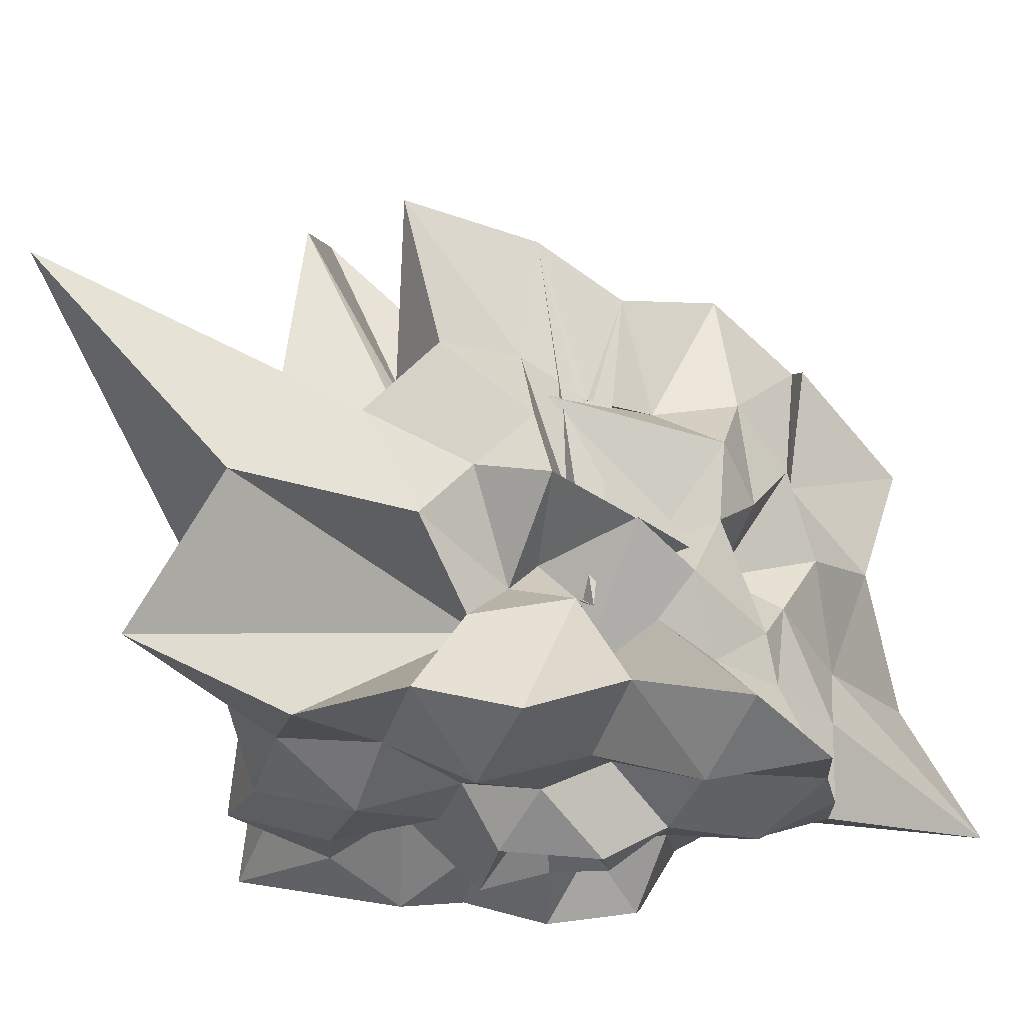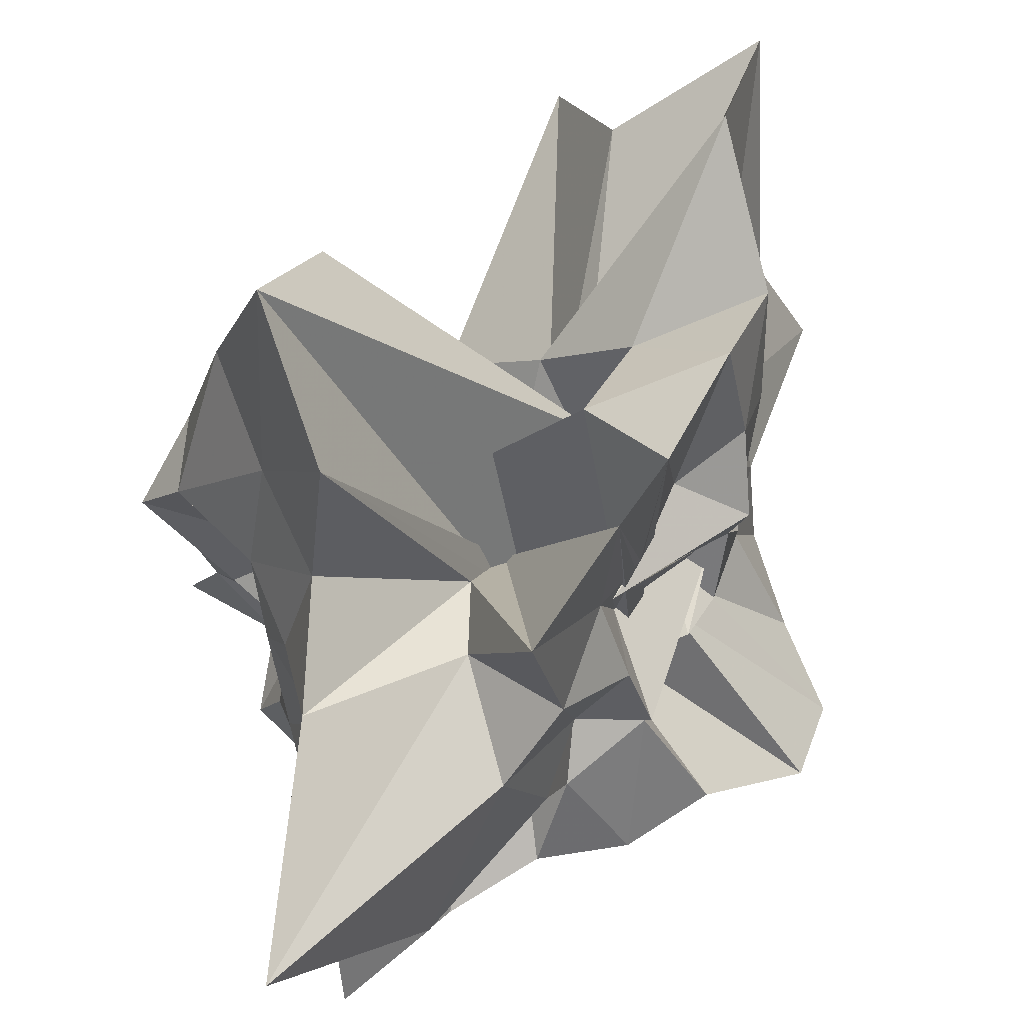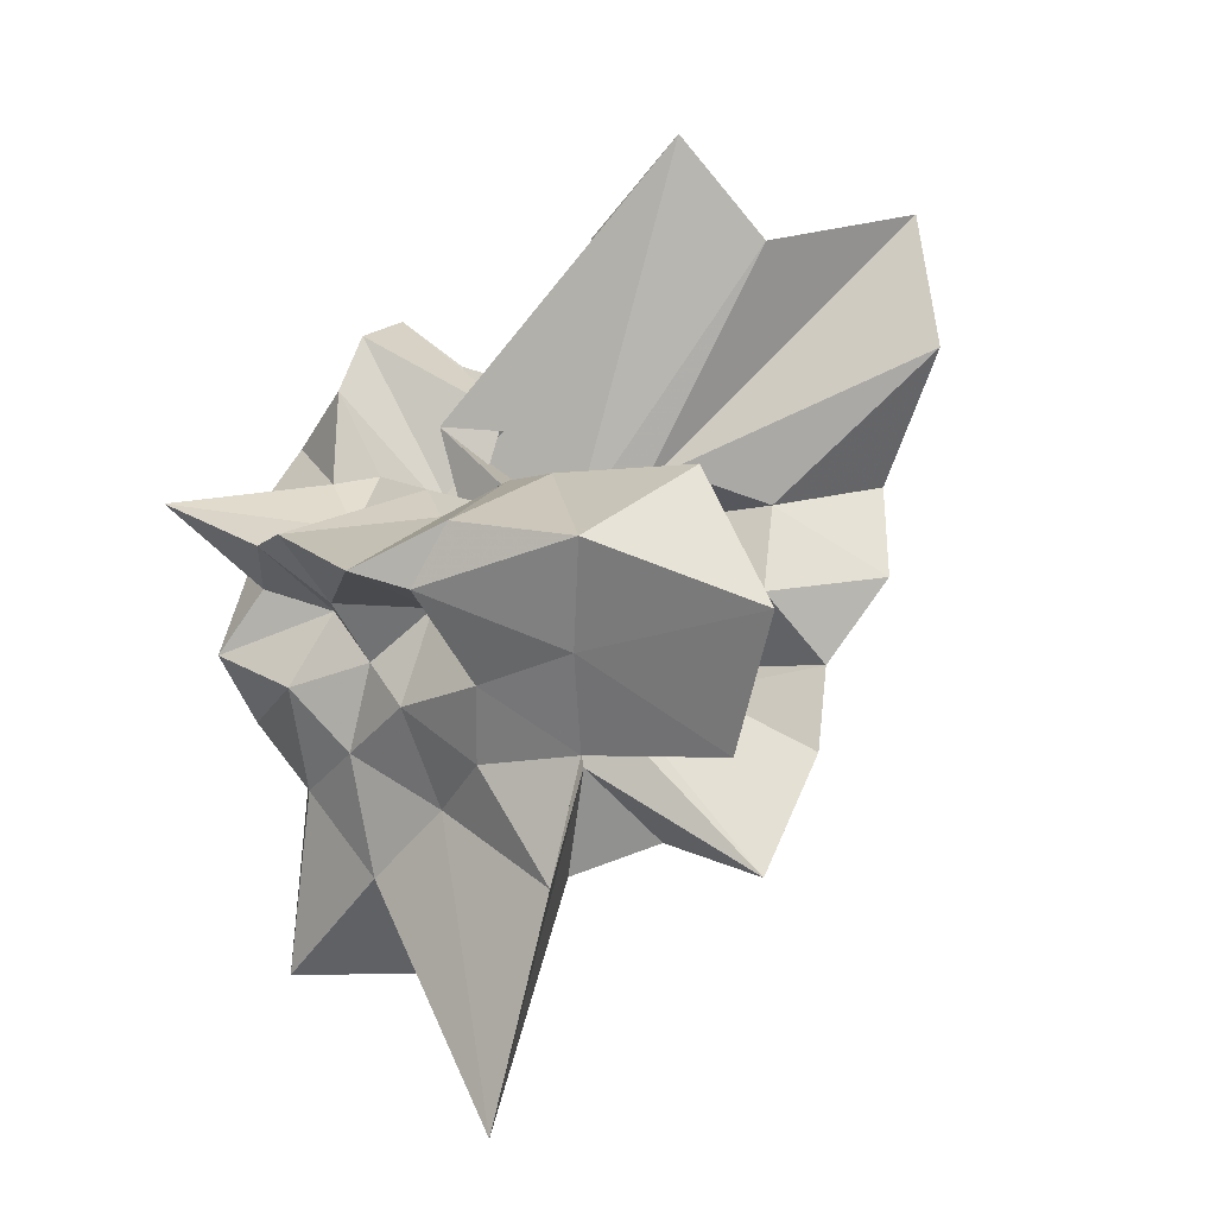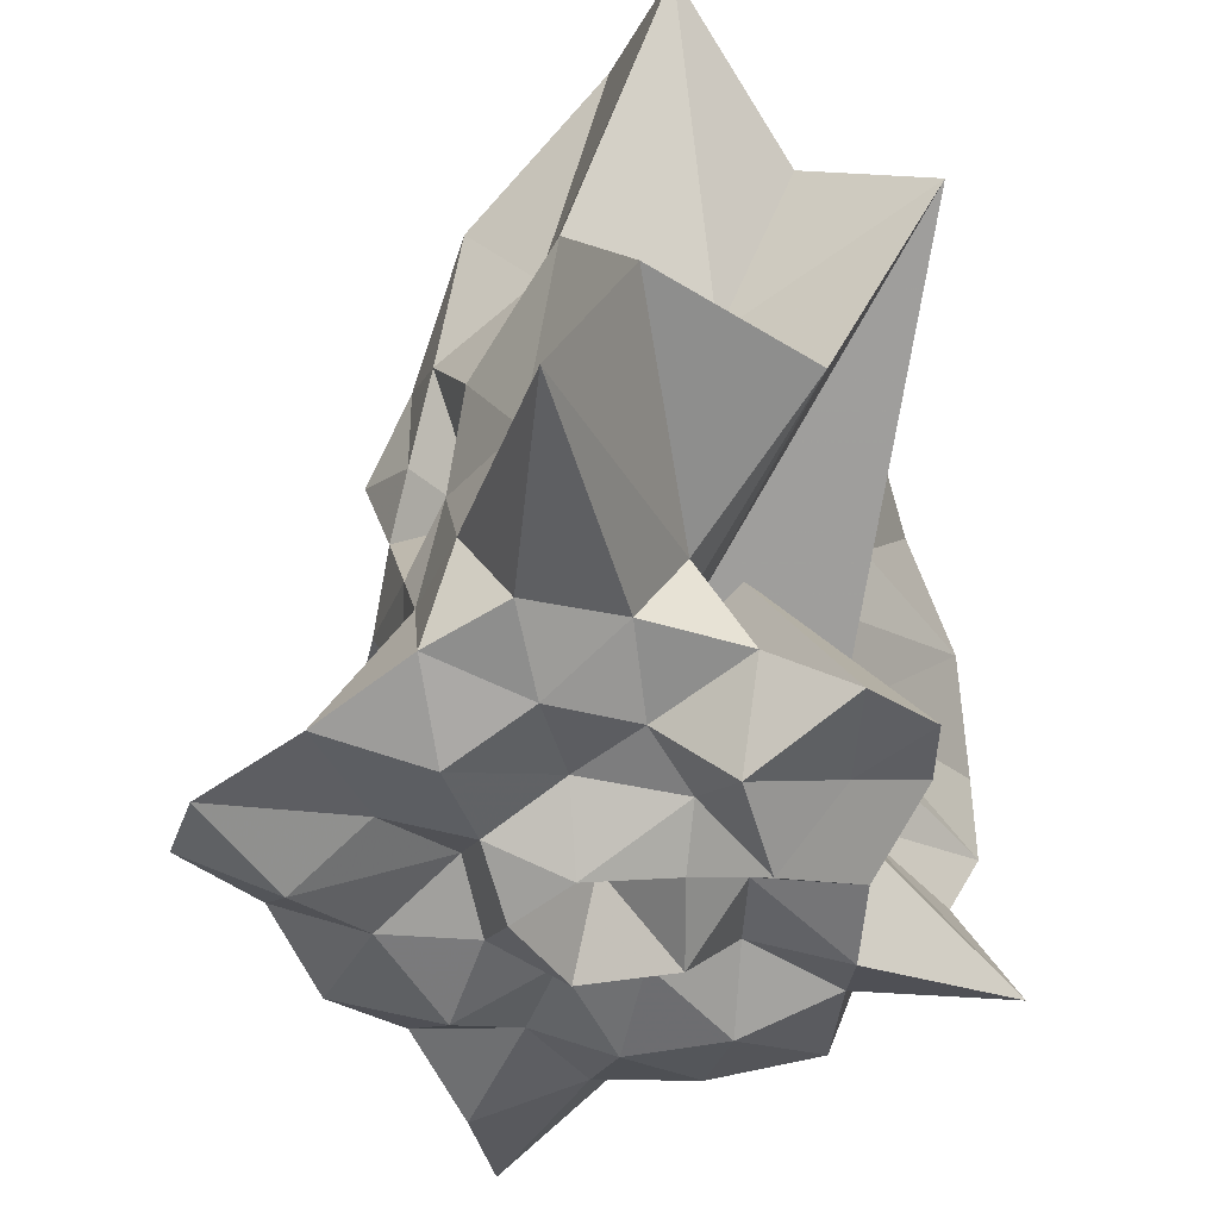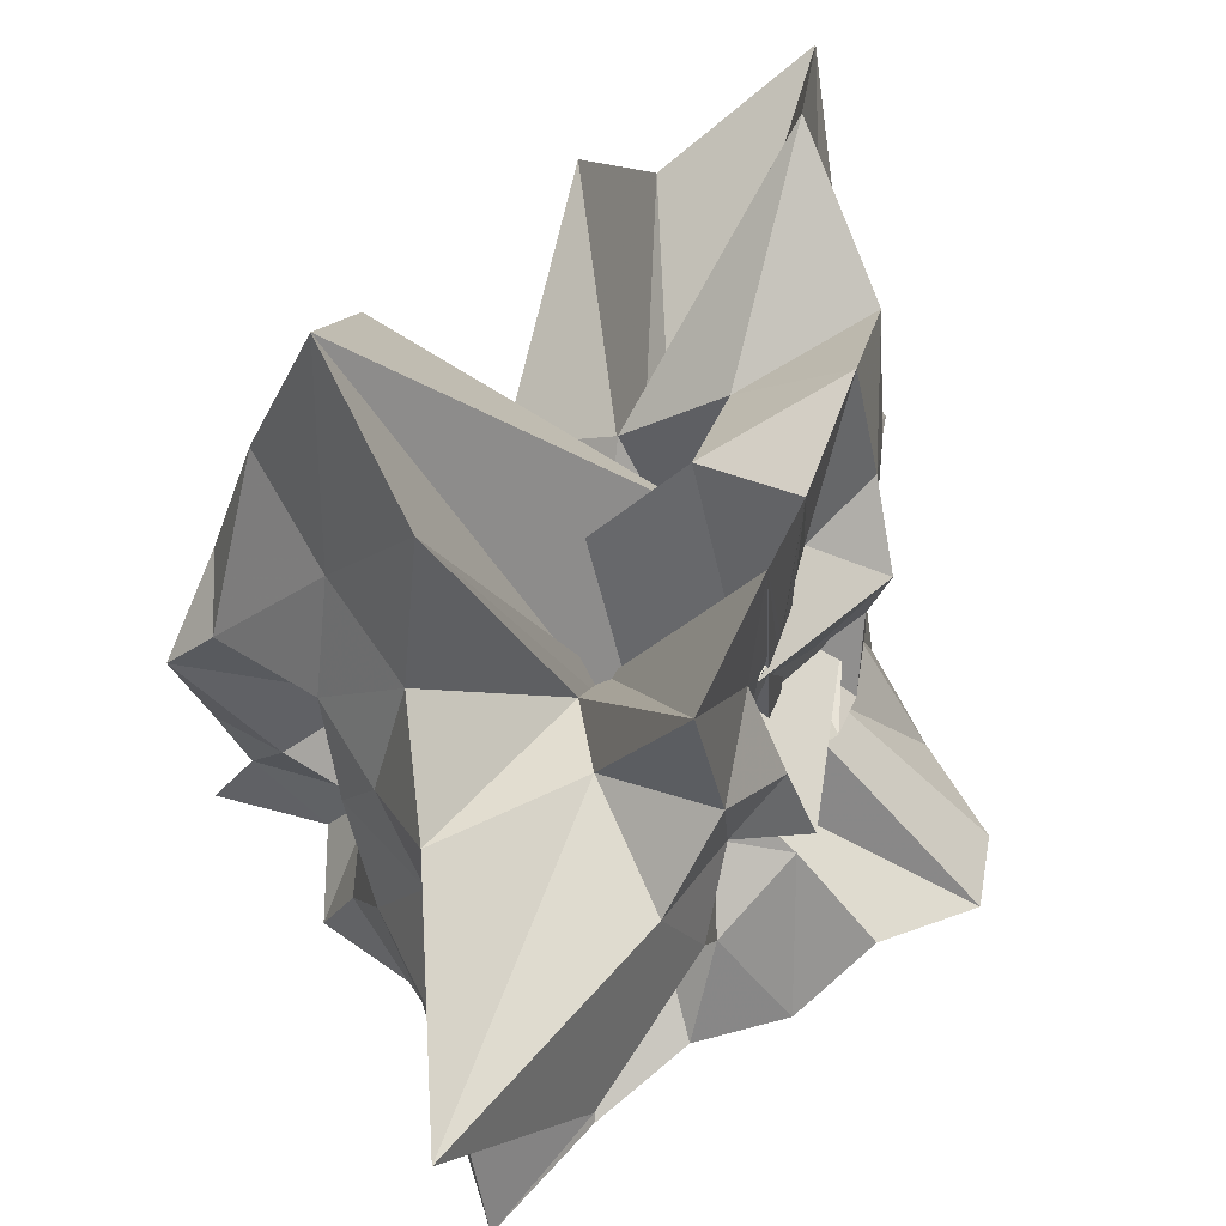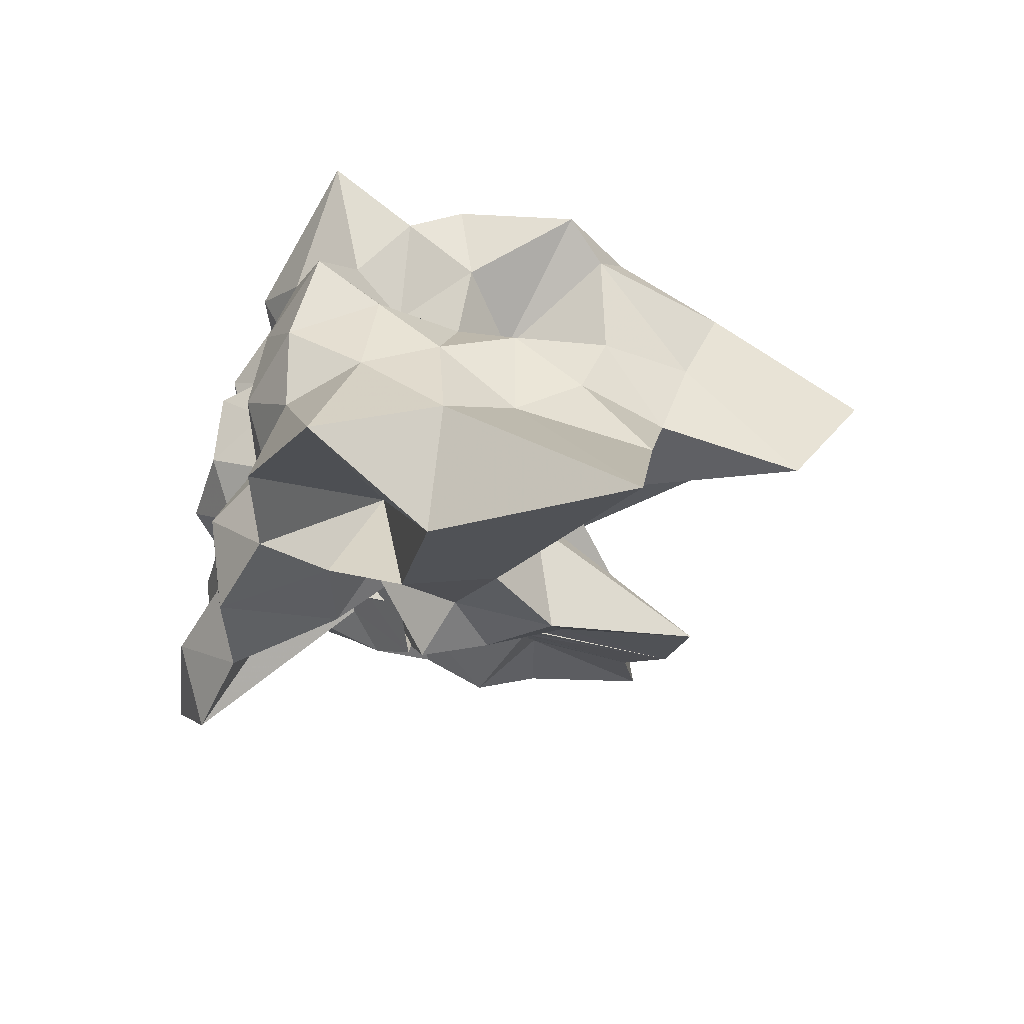
<metadata>
{"format":"obj","ext":"obj","renderer":"f3d","projection":"perspective","resolution":1024,"background":"white","views":[{"elev":-27.6,"azim":21.7,"up":"+Z"},{"elev":60.3,"azim":-5.2,"up":"+Z"},{"elev":3.9,"azim":-50.0,"up":"+Y"},{"elev":-44.1,"azim":139.7,"up":"+Z"},{"elev":53.0,"azim":-14.5,"up":"+Z"},{"elev":-67.0,"azim":-103.8,"up":"+Y"}]}
</metadata>
<code>
v -0.4909 0.01117 0.5693
v 0.0001004 -0.04094 -0.7759
v 0.9073 0.042 0.4286
v 0.9898 0.2695 0.6818
v 0.883 0.6957 0.8319
v 1.122 1.664 1.321
v 0.4821 1.528 0.9451
v 0.0757 0.2478 0.158
v -0.4186 0.3519 0.2882
v -0.1891 0.06234 0.3331
v -0.6595 0.466 0.4232
v -1.429 0.3226 0.7855
v -1.5 0.04232 0.6443
v -1.208 -0.3637 0.732
v -1.092 -0.7092 0.6284
v -1.025 -1.202 0.9739
v -0.3531 -0.7964 0.5823
v 5e-05 -1.156 0.7449
v 0.2998 -0.9038 0.4889
v 0.2798 -0.536 0.3764
v 0.2538 -0.6628 0.7134
v 0.876 -0.2488 0.579
v 0.6928 0.1889 0.2031
v 1.03 0.5124 0.3636
v 1.103 1.075 0.542
v 0.5606 1.217 0.35
v 0.2984 2.012 0.5901
v -0.4661 0.6954 -0.1725
v -0.4204 0.208 -0.04332
v -0.3127 0.2992 0.2489
v -0.8435 0.3085 0.1966
v -1.67 0.1182 0.4488
v -0.9812 -0.07638 0.2748
v -1.178 -0.4842 0.2724
v -0.9808 -0.9394 0.3195
v -1.228 -2.231 0.8167
v -0.2551 -1.314 0.4062
v 0.07378 -0.9764 0.2716
v 0.3991 -0.9705 0.1791
v 0.7588 -0.1134 0.1296
v 0.5616 -0.2356 0.18
v 0.8205 -0.1614 0.2772
v 0.9359 0.3023 0.06124
v 1.003 0.7801 -0.0456
v 1.119 1.479 0.04144
v 0.4444 1.581 -0.04725
v 0.07124 0.5549 -0.04375
v -0.2501 0.676 -0.005334
v -0.682 -0.02058 -0.4066
v -0.6842 0.4201 -0.04115
v -1.528 0.2464 -0.09952
v -1.323 -0.04906 0.007062
v -1.087 -0.3171 -0.0006849
v -1.122 -0.7153 -0.09192
v -1.031 -1.267 -0.03653
v -0.5988 -1.746 0.003121
v -0.06203 -1.196 -0.01912
v 0.1097 -0.6983 -0.1515
v 0.1955 -0.6014 -0.02226
v 0.6046 -0.5619 0.1371
v 0.7551 -0.3173 -0.01081
v 0.9222 0.07972 -0.1439
v 1.057 0.5364 -0.3785
v 1.45 1.424 -0.6226
v 0.3883 0.8679 -0.2944
v 0.06584 0.08228 -0.303
v -0.004651 0.6533 0.05259
v -0.2631 0.2297 -0.2339
v -0.5651 0.4693 -0.4503
v -0.9076 0.2457 -0.2718
v -1.419 0.1873 -0.3448
v -1.015 -0.1126 -0.293
v -1.175 -0.4456 -0.4194
v -1.024 -0.9188 -0.449
v -0.9787 -1.78 -0.6283
v -0.1421 -0.4102 -0.1691
v 0.05133 -0.9791 -0.3755
v 0.4109 -0.7555 -0.2706
v 0.2211 -0.2531 -0.389
v 0.5792 -0.271 -0.1748
v 0.7661 -0.1234 -0.3247
v 0.936 0.1675 -0.3446
v 0.9684 0.7176 -0.7195
v 0.5698 0.804 -0.6176
v 0.2108 0.9819 -0.6616
v -0.02925 1.194 -0.8292
v -0.4395 1.114 -0.6859
v -0.6572 0.8586 -0.6228
v -0.7643 0.4368 -0.5521
v -1.568 0.363 -0.7721
v -1.189 -0.01777 -0.5582
v -1.28 -0.3156 -0.7556
v -0.9937 -0.6439 -0.8169
v -0.7447 -0.9637 -0.7513
v -0.4969 -1.336 -0.8473
v -0.09529 -1.169 -0.7286
v 0.3222 -1.088 -0.8524
v 0.6902 -0.9289 -0.7318
v 1.138 -0.8227 -0.8232
v 1.308 -0.4491 -0.9535
v 1.176 -0.04002 -0.8587
v 1.085 0.3999 -0.7831
v 0.8696 -0.01381 0.8754
v 0.9955 0.4184 1.237
v 0.875 1.049 1.618
v 0.2547 0.416 0.4161
v -0.09201 0.2412 0.4969
v 0.09684 0.09 0.02488
v -0.7885 0.5023 0.7808
v -1.268 0.2706 1.338
v -1.118 -0.2094 1.185
v -0.9501 -0.6467 1.079
v -0.3084 -0.3962 0.461
v -0.1357 -1.223 1.406
v 0.1878 -0.7632 0.854
v 0.3807 -0.5132 0.7413
v 0.554 -0.1975 0.802
v 0.7738 0.02338 1.424
v 0.433 0.3448 1.022
v 0.06714 0.5052 0.7244
v -0.248 0.3789 0.9309
v -0.8097 0.5499 1.581
v -1.055 0.007146 2.138
v -0.8734 -0.6055 1.804
v -0.1447 -0.1523 0.2063
v 0.2483 -0.7194 1.415
v 0.4879 -0.3623 1.283
v 0.1891 -0.02439 1.16
v 0.3136 0.1976 -0.07639
v 0.3212 0.1965 0.5574
v -0.1906 -0.2737 0.2468
v 0.3844 -0.4806 -0.1767
v 0.6976 0.5103 -0.8458
v 0.3123 0.5687 -0.75
v 0.1027 0.7679 -0.9988
v -0.3083 0.8312 -0.8007
v -0.61 0.5906 -0.9174
v -0.789 0.3346 -0.9977
v -0.9961 0.07235 -0.8441
v -0.8219 -0.2995 -0.925
v -0.5699 -0.5989 -0.9447
v -0.3534 -0.8419 -0.7855
v 0.01452 -0.7869 -0.9871
v 0.4347 -0.6647 -0.8913
v 0.849 -0.5674 -1.018
v 0.759 -0.2381 -0.8466
v 0.8211 0.1858 -0.9785
v 0.3957 0.2915 -0.8177
v 0.0159 0.4562 -0.8062
v -0.2189 0.5577 -1.075
v -0.3819 0.2719 -0.8044
v -0.6279 -0.03713 -0.7451
v -0.3739 -0.2304 -0.8718
v -0.1833 -0.457 -0.833
v 0.1441 -0.4434 -0.9017
v 0.3757 -0.2816 -0.7591
v 0.5108 -0.00798 -0.9539
v 0.2184 0.1166 -1.051
v -0.09966 0.278 -0.9609
v -0.306 0.03388 -1.091
v -0.09685 -0.2839 -1.065
v 0.2844 -0.1416 -1.103
f 3 23 4
f 4 23 24
f 4 24 5
f 5 24 25
f 5 25 6
f 6 25 26
f 6 26 7
f 7 26 27
f 7 27 8
f 8 27 28
f 8 28 9
f 9 28 29
f 9 29 10
f 10 29 30
f 10 30 11
f 11 30 31
f 11 31 12
f 12 31 32
f 12 32 13
f 13 32 33
f 13 33 14
f 14 33 34
f 14 34 15
f 15 34 35
f 15 35 16
f 16 35 36
f 16 36 17
f 17 36 37
f 17 37 18
f 18 37 38
f 18 38 19
f 19 38 39
f 19 39 20
f 20 39 40
f 20 40 21
f 21 40 41
f 21 41 22
f 22 41 42
f 22 42 3
f 3 42 23
f 23 43 24
f 24 43 44
f 24 44 25
f 25 44 45
f 25 45 26
f 26 45 46
f 26 46 27
f 27 46 47
f 27 47 28
f 28 47 48
f 28 48 29
f 29 48 49
f 29 49 30
f 30 49 50
f 30 50 31
f 31 50 51
f 31 51 32
f 32 51 52
f 32 52 33
f 33 52 53
f 33 53 34
f 34 53 54
f 34 54 35
f 35 54 55
f 35 55 36
f 36 55 56
f 36 56 37
f 37 56 57
f 37 57 38
f 38 57 58
f 38 58 39
f 39 58 59
f 39 59 40
f 40 59 60
f 40 60 41
f 41 60 61
f 41 61 42
f 42 61 62
f 42 62 23
f 23 62 43
f 43 63 44
f 44 63 64
f 44 64 45
f 45 64 65
f 45 65 46
f 46 65 66
f 46 66 47
f 47 66 67
f 47 67 48
f 48 67 68
f 48 68 49
f 49 68 69
f 49 69 50
f 50 69 70
f 50 70 51
f 51 70 71
f 51 71 52
f 52 71 72
f 52 72 53
f 53 72 73
f 53 73 54
f 54 73 74
f 54 74 55
f 55 74 75
f 55 75 56
f 56 75 76
f 56 76 57
f 57 76 77
f 57 77 58
f 58 77 78
f 58 78 59
f 59 78 79
f 59 79 60
f 60 79 80
f 60 80 61
f 61 80 81
f 61 81 62
f 62 81 82
f 62 82 43
f 43 82 63
f 63 83 64
f 64 83 84
f 64 84 65
f 65 84 85
f 65 85 66
f 66 85 86
f 66 86 67
f 67 86 87
f 67 87 68
f 68 87 88
f 68 88 69
f 69 88 89
f 69 89 70
f 70 89 90
f 70 90 71
f 71 90 91
f 71 91 72
f 72 91 92
f 72 92 73
f 73 92 93
f 73 93 74
f 74 93 94
f 74 94 75
f 75 94 95
f 75 95 76
f 76 95 96
f 76 96 77
f 77 96 97
f 77 97 78
f 78 97 98
f 78 98 79
f 79 98 99
f 79 99 80
f 80 99 100
f 80 100 81
f 81 100 101
f 81 101 82
f 82 101 102
f 82 102 63
f 63 102 83
f 103 104 118
f 104 119 118
f 104 105 119
f 105 120 119
f 105 106 120
f 106 107 120
f 107 121 120
f 107 108 121
f 108 122 121
f 108 109 122
f 109 110 122
f 110 123 122
f 110 111 123
f 111 124 123
f 111 112 124
f 112 113 124
f 113 125 124
f 113 114 125
f 114 126 125
f 114 115 126
f 115 116 126
f 116 127 126
f 116 117 127
f 117 118 127
f 117 103 118
f 118 119 128
f 119 129 128
f 119 120 129
f 120 121 129
f 121 130 129
f 121 122 130
f 122 123 130
f 123 131 130
f 123 124 131
f 124 125 131
f 125 132 131
f 125 126 132
f 126 127 132
f 127 128 132
f 127 118 128
f 133 148 134
f 134 148 149
f 134 149 135
f 135 149 150
f 135 150 136
f 136 150 137
f 137 150 151
f 137 151 138
f 138 151 152
f 138 152 139
f 139 152 140
f 140 152 153
f 140 153 141
f 141 153 154
f 141 154 142
f 142 154 143
f 143 154 155
f 143 155 144
f 144 155 156
f 144 156 145
f 145 156 146
f 146 156 157
f 146 157 147
f 147 157 148
f 147 148 133
f 148 158 149
f 149 158 159
f 149 159 150
f 150 159 151
f 151 159 160
f 151 160 152
f 152 160 153
f 153 160 161
f 153 161 154
f 154 161 155
f 155 161 162
f 155 162 156
f 156 162 157
f 157 162 158
f 157 158 148
f 3 4 103
f 103 4 104
f 4 5 104
f 104 5 105
f 5 6 105
f 105 6 106
f 6 7 106
f 7 8 106
f 106 8 107
f 8 9 107
f 107 9 108
f 9 10 108
f 108 10 109
f 10 11 109
f 11 12 109
f 109 12 110
f 12 13 110
f 110 13 111
f 13 14 111
f 111 14 112
f 14 15 112
f 15 16 112
f 112 16 113
f 16 17 113
f 113 17 114
f 17 18 114
f 114 18 115
f 18 19 115
f 19 20 115
f 115 20 116
f 20 21 116
f 116 21 117
f 21 22 117
f 117 22 103
f 22 3 103
f 83 133 84
f 84 133 134
f 84 134 85
f 85 134 135
f 85 135 86
f 86 135 136
f 86 136 87
f 87 136 88
f 88 136 137
f 88 137 89
f 89 137 138
f 89 138 90
f 90 138 139
f 90 139 91
f 91 139 92
f 92 139 140
f 92 140 93
f 93 140 141
f 93 141 94
f 94 141 142
f 94 142 95
f 95 142 96
f 96 142 143
f 96 143 97
f 97 143 144
f 97 144 98
f 98 144 145
f 98 145 99
f 99 145 100
f 100 145 146
f 100 146 101
f 101 146 147
f 101 147 102
f 102 147 133
f 102 133 83
f 128 129 1
f 129 130 1
f 130 131 1
f 131 132 1
f 132 128 1
f 159 158 2
f 160 159 2
f 161 160 2
f 162 161 2
f 158 162 2

</code>
